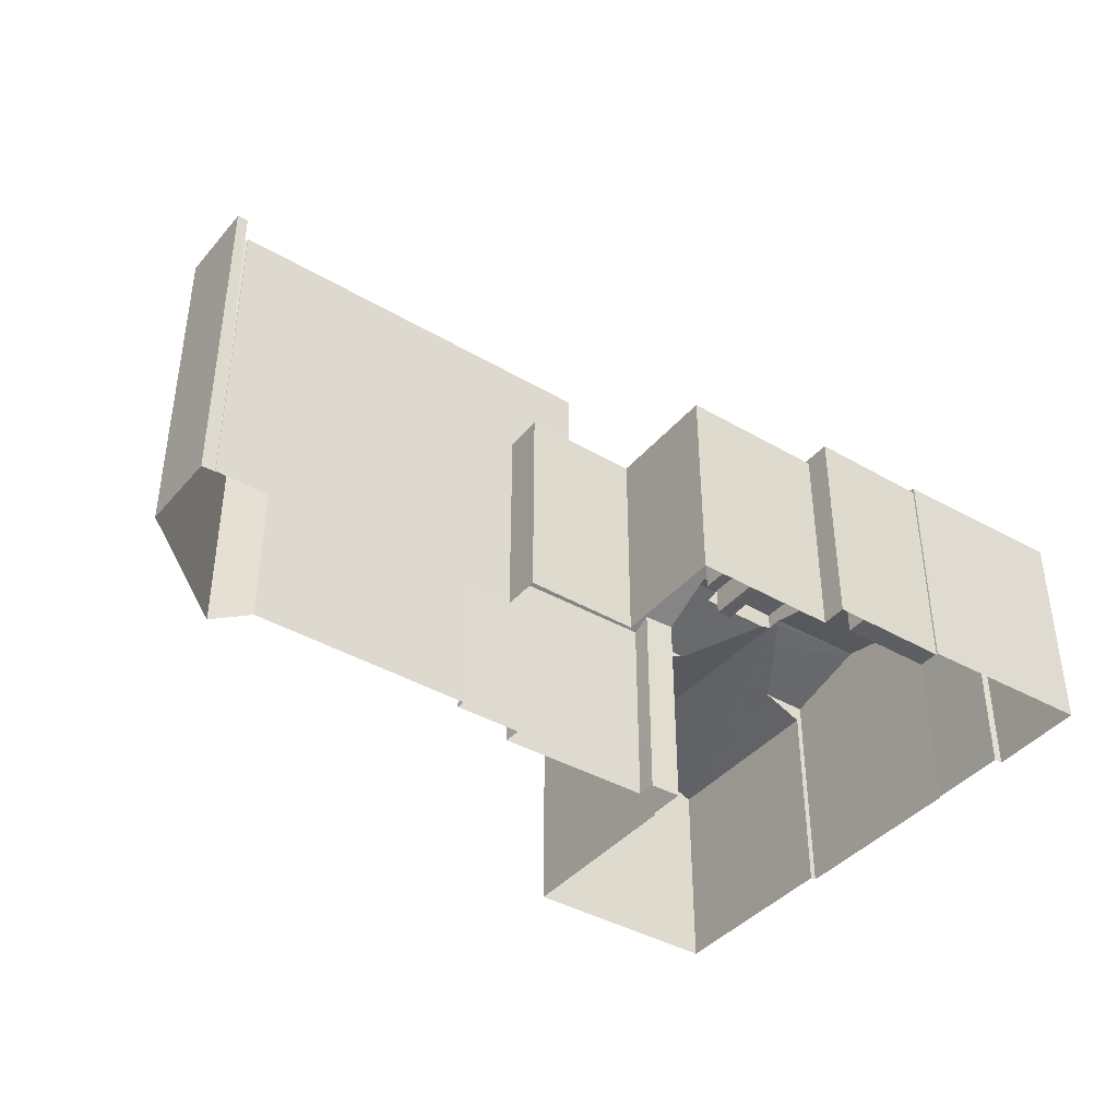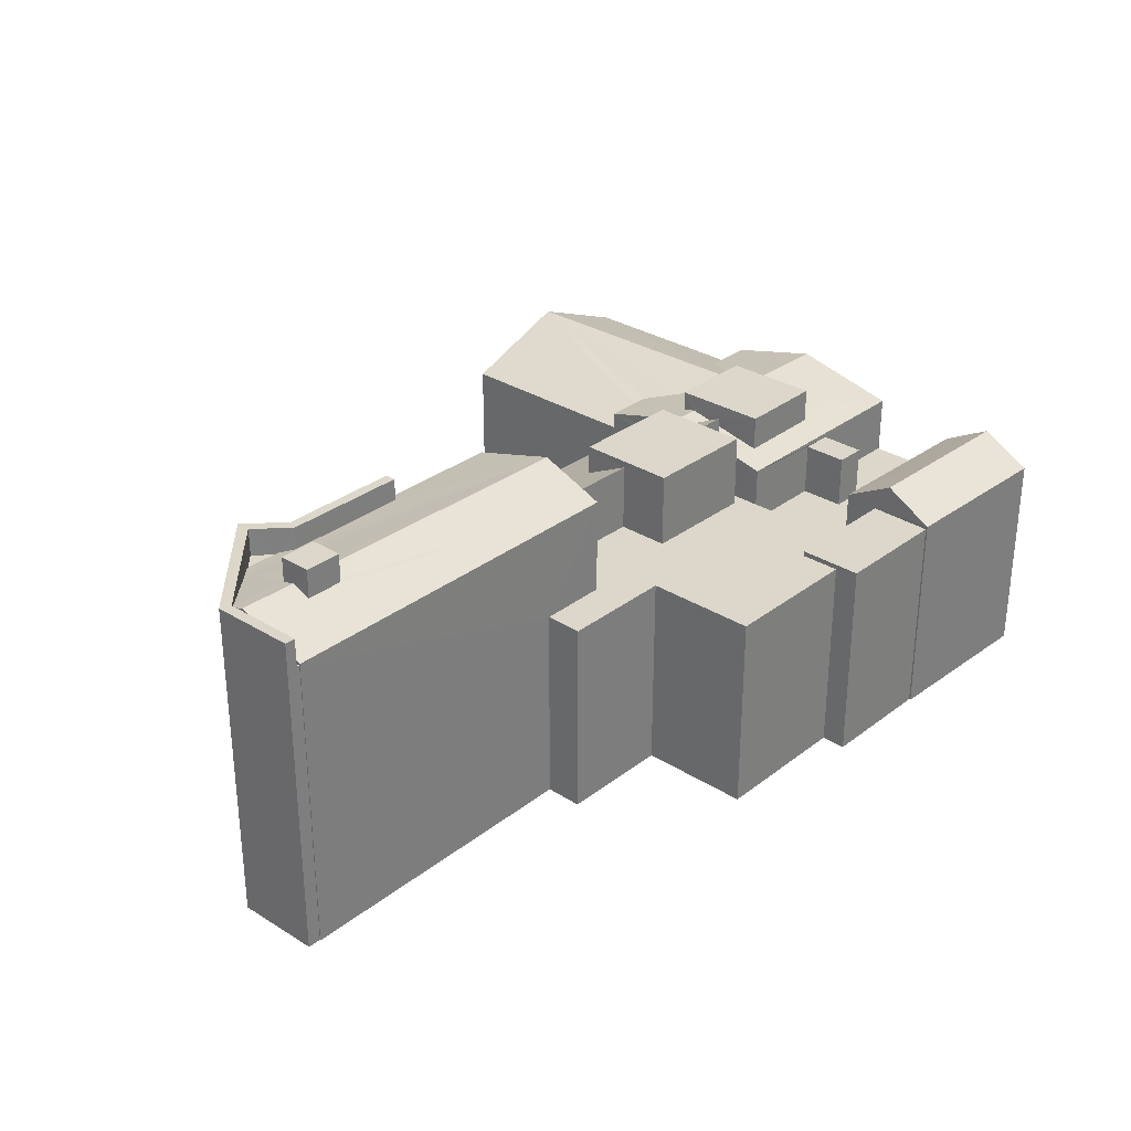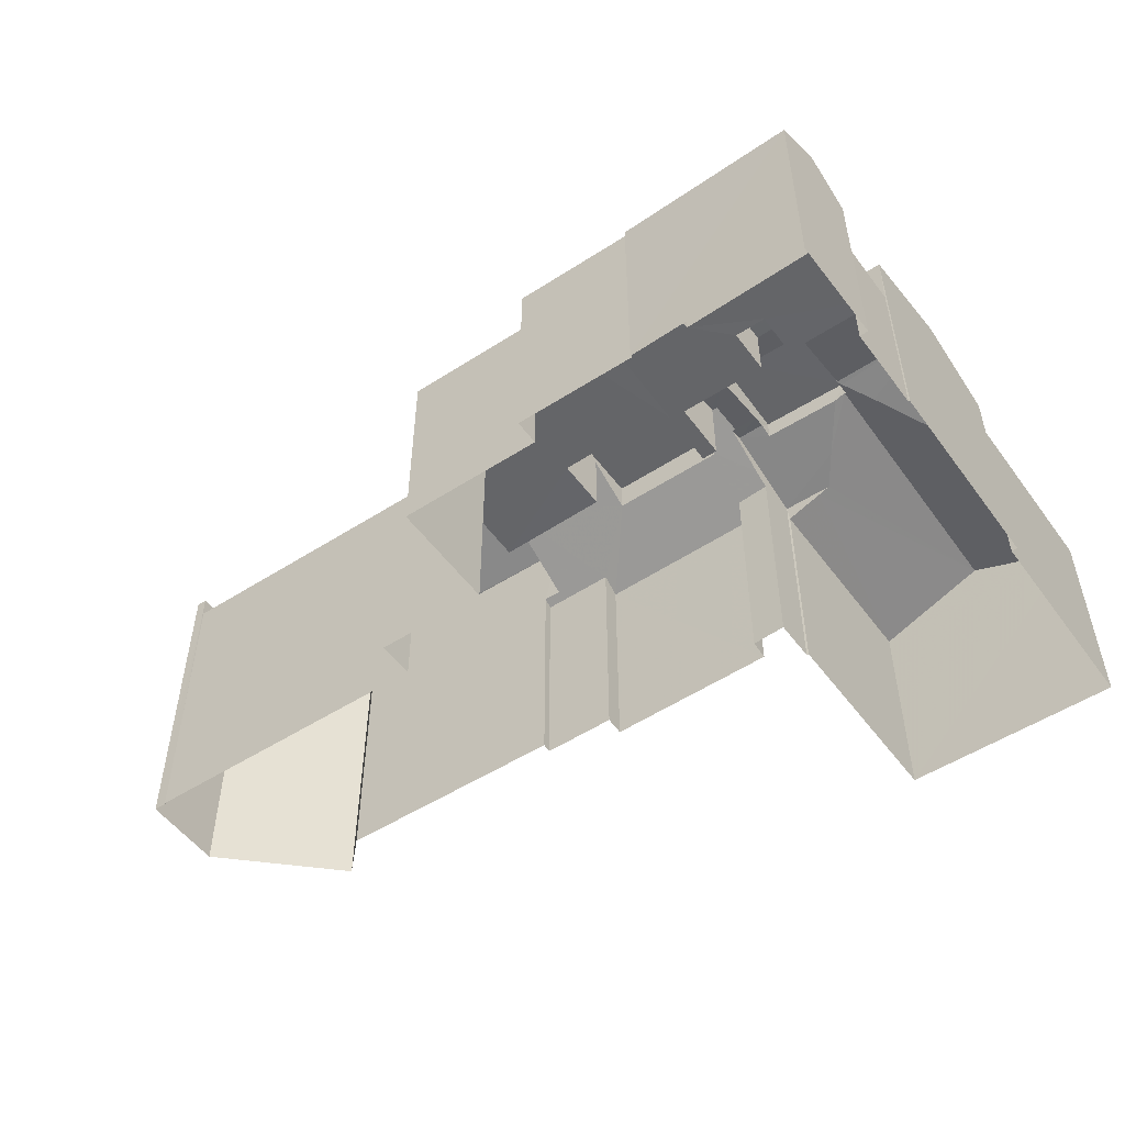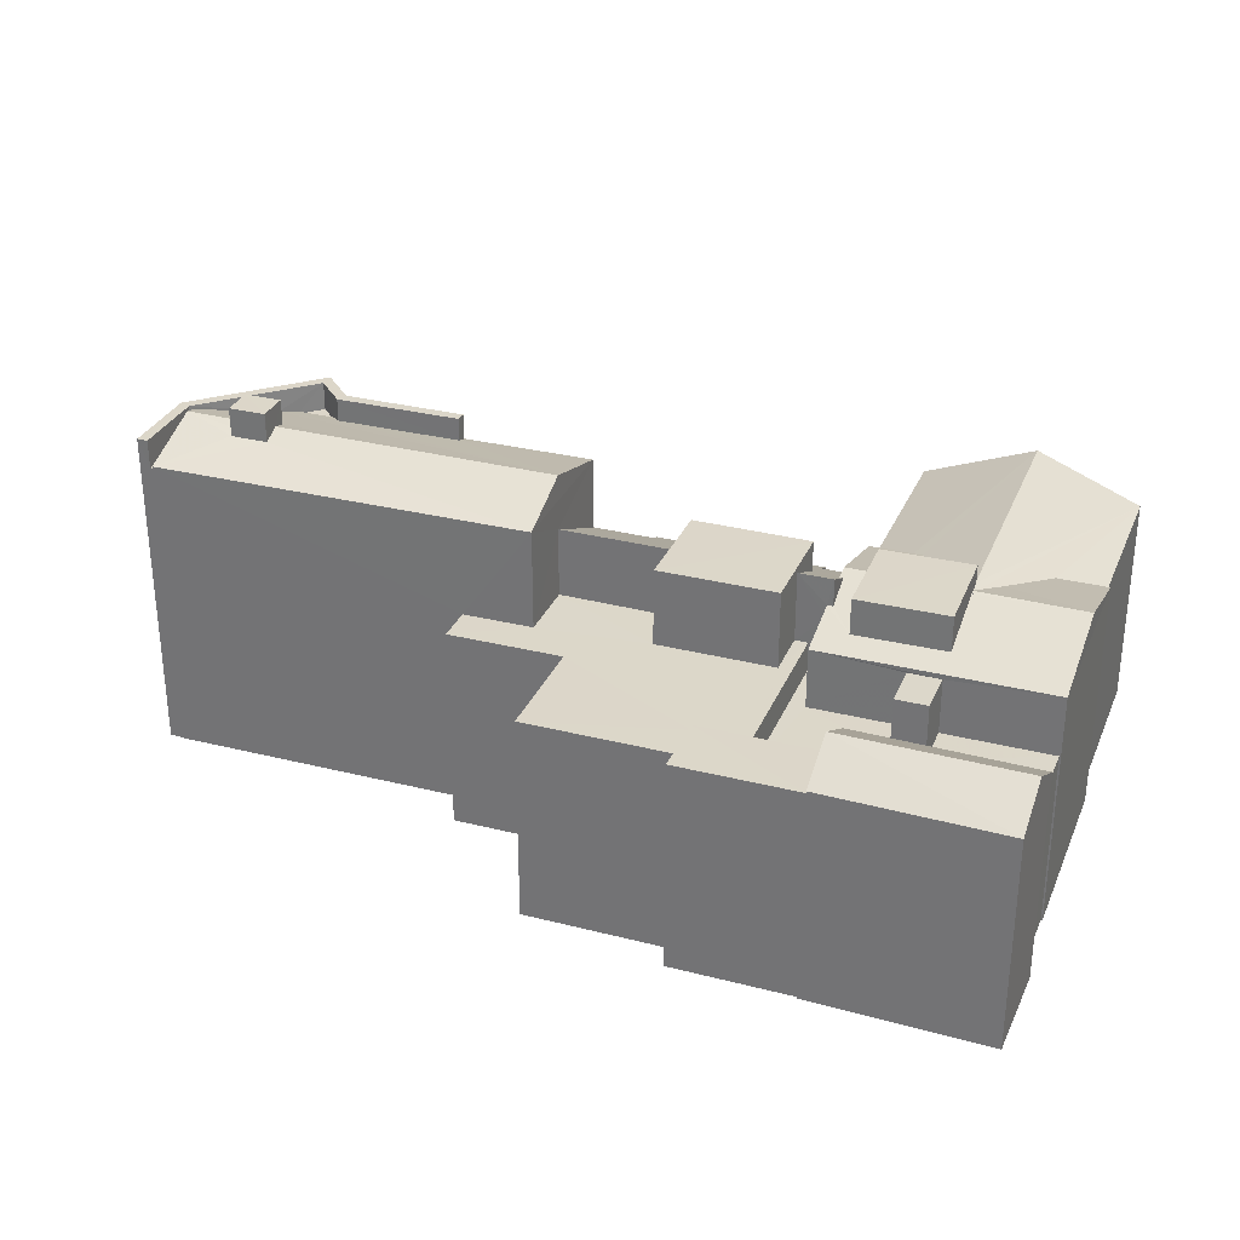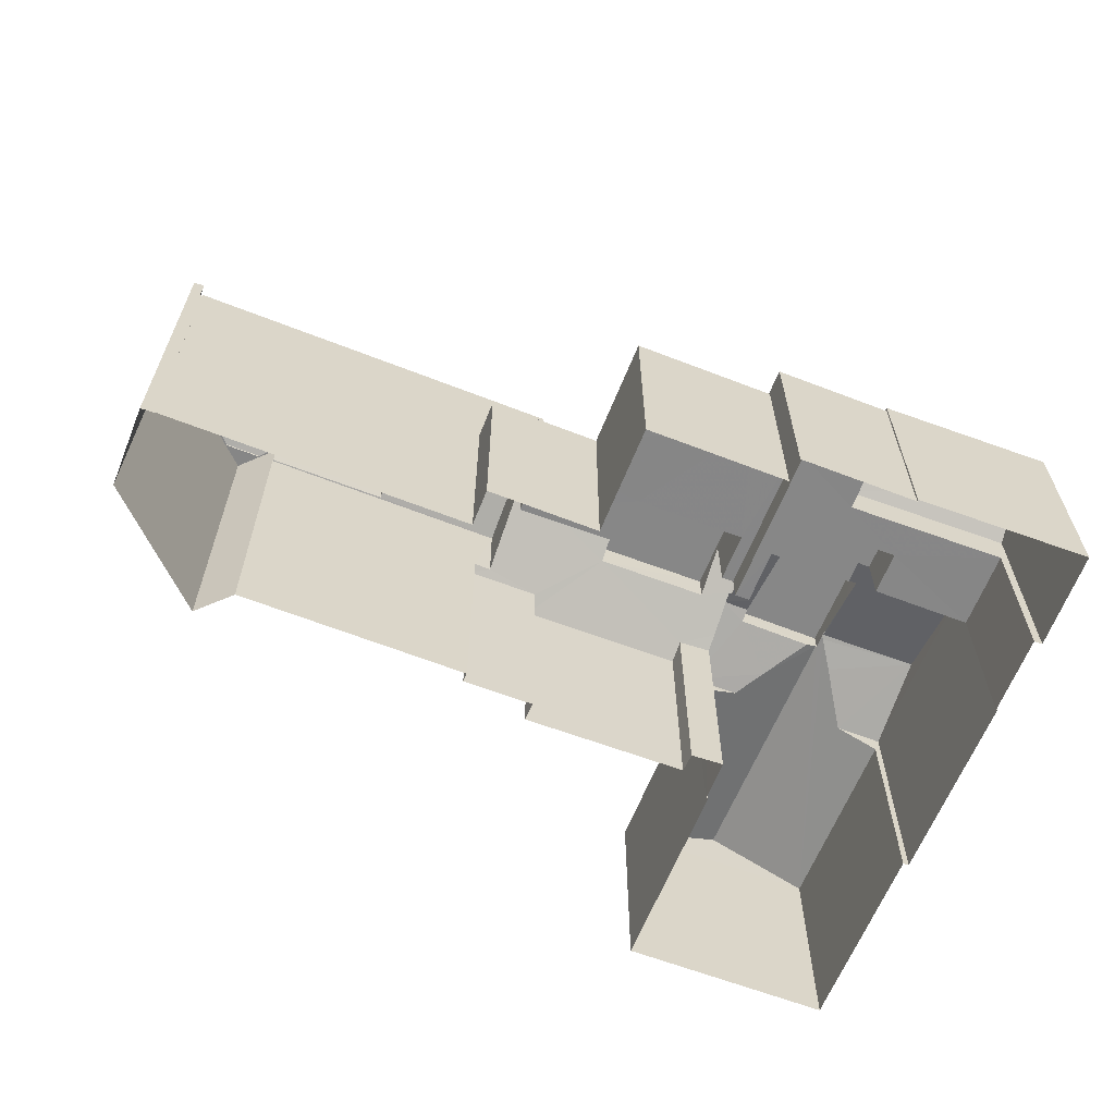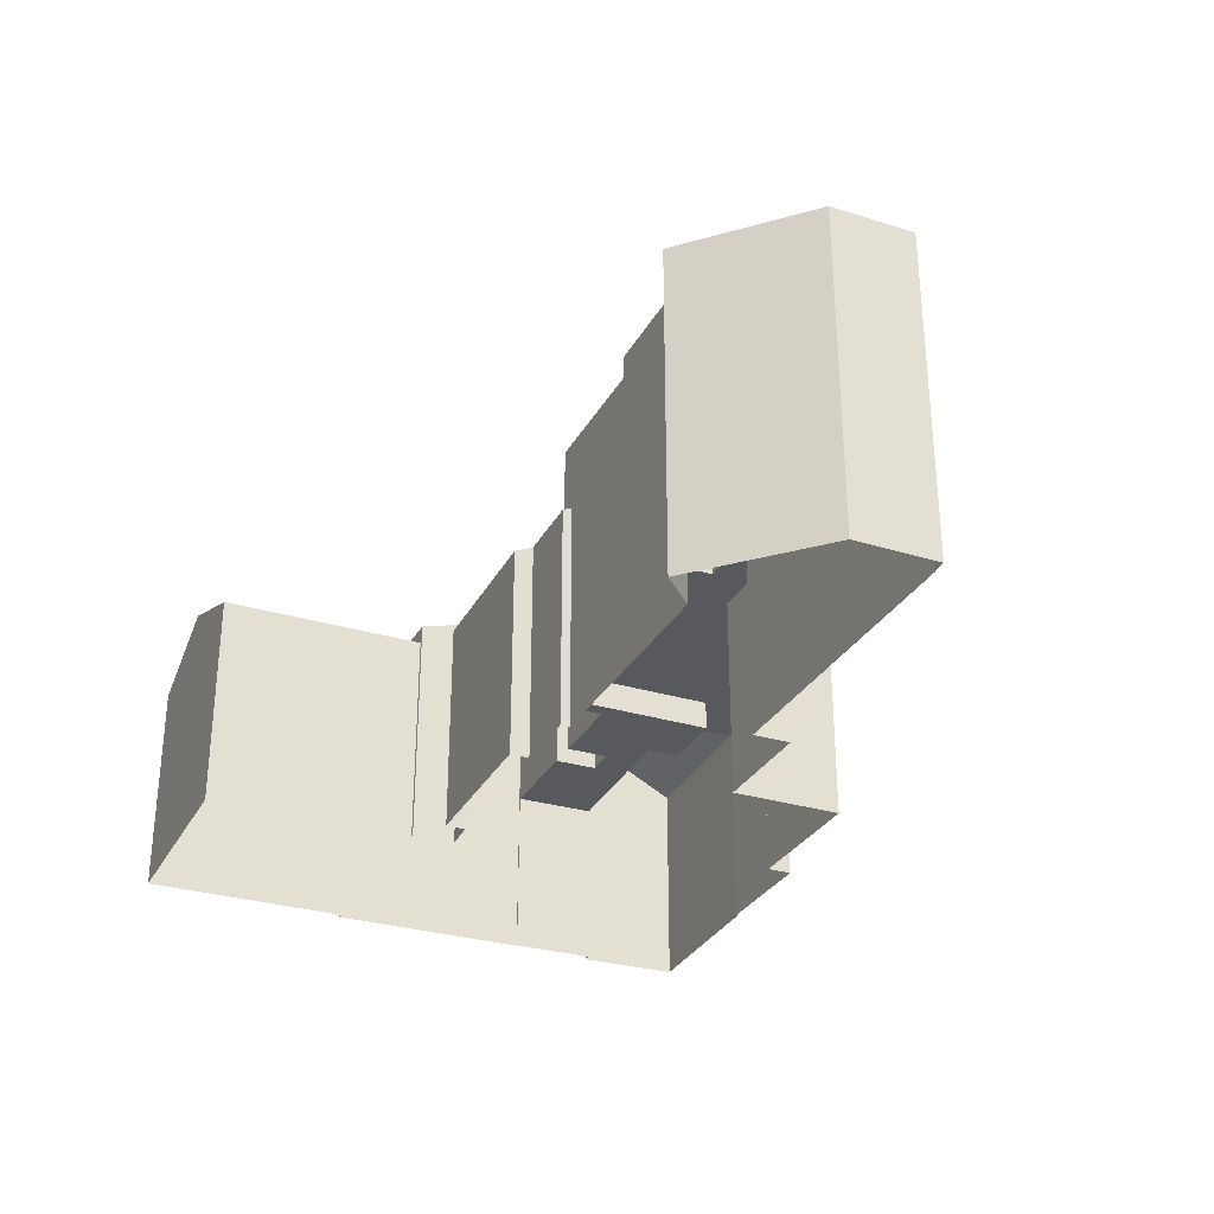
<metadata>
{"format":"obj","ext":"obj","renderer":"f3d","projection":"perspective","resolution":1024,"background":"white","views":[{"elev":-40.1,"azim":-40.2,"up":"+Z"},{"elev":30.5,"azim":-52.2,"up":"+Z"},{"elev":-51.6,"azim":30.6,"up":"+Z"},{"elev":30.3,"azim":15.8,"up":"+Z"},{"elev":-62.3,"azim":-26.0,"up":"+Z"},{"elev":-30.0,"azim":-118.5,"up":"+Z"}]}
</metadata>
<code>
v -8.896e+04 -9.951e+04 7.965
v -8.896e+04 -9.951e+04 7.965
v -8.895e+04 -9.951e+04 7.965
v -8.895e+04 -9.951e+04 7.965
v -8.895e+04 -9.951e+04 7.965
v -8.897e+04 -9.951e+04 7.965
v -8.897e+04 -9.951e+04 7.965
v -8.896e+04 -9.951e+04 7.965
v -8.896e+04 -9.951e+04 7.965
v -8.898e+04 -9.951e+04 7.966
v -8.898e+04 -9.95e+04 7.966
v -8.898e+04 -9.951e+04 7.966
v -8.895e+04 -9.951e+04 7.965
v -8.895e+04 -9.95e+04 7.964
v -8.895e+04 -9.951e+04 7.965
v -8.897e+04 -9.95e+04 7.965
v -8.897e+04 -9.95e+04 7.965
v -8.898e+04 -9.951e+04 7.966
v -8.897e+04 -9.951e+04 7.965
v -8.895e+04 -9.95e+04 7.964
v -8.896e+04 -9.95e+04 7.965
v -8.895e+04 -9.95e+04 7.964
v -8.896e+04 -9.95e+04 7.964
v -8.897e+04 -9.951e+04 7.965
v -8.897e+04 -9.95e+04 7.965
v -8.897e+04 -9.95e+04 7.965
v -8.896e+04 -9.95e+04 7.965
v -8.897e+04 -9.95e+04 7.965
v -8.897e+04 -9.95e+04 7.965
v -8.896e+04 -9.95e+04 7.965
v -8.896e+04 -9.95e+04 7.965
v -8.896e+04 -9.95e+04 7.965
v -8.898e+04 -9.951e+04 17.32
v -8.898e+04 -9.951e+04 17.32
v -8.898e+04 -9.95e+04 17.32
v -8.897e+04 -9.95e+04 17.32
v -8.897e+04 -9.95e+04 17.32
v -8.897e+04 -9.95e+04 17.32
v -8.897e+04 -9.95e+04 17.32
v -8.898e+04 -9.95e+04 17.32
v -8.897e+04 -9.95e+04 17.32
v -8.897e+04 -9.95e+04 17.32
v -8.896e+04 -9.95e+04 15.31
v -8.896e+04 -9.95e+04 15.31
v -8.896e+04 -9.95e+04 15.31
v -8.895e+04 -9.95e+04 14.63
v -8.895e+04 -9.95e+04 15.32
v -8.895e+04 -9.95e+04 14.63
v -8.896e+04 -9.95e+04 15.06
v -8.896e+04 -9.95e+04 15.96
v -8.896e+04 -9.951e+04 15.96
v -8.896e+04 -9.951e+04 15.96
v -8.896e+04 -9.95e+04 15.96
v -8.897e+04 -9.951e+04 13.8
v -8.897e+04 -9.951e+04 13.8
v -8.897e+04 -9.951e+04 13.8
v -8.896e+04 -9.951e+04 13.8
v -8.897e+04 -9.951e+04 13.8
v -8.896e+04 -9.951e+04 13.8
v -8.896e+04 -9.951e+04 13.8
v -8.896e+04 -9.951e+04 13.8
v -8.896e+04 -9.951e+04 13.8
v -8.896e+04 -9.951e+04 13.8
v -8.896e+04 -9.951e+04 13.8
v -8.896e+04 -9.951e+04 13.8
v -8.897e+04 -9.951e+04 13.8
v -8.897e+04 -9.951e+04 13.8
v -8.896e+04 -9.95e+04 15.2
v -8.896e+04 -9.95e+04 15.32
v -8.896e+04 -9.95e+04 14.85
v -8.896e+04 -9.95e+04 14.63
v -8.896e+04 -9.95e+04 15.32
v -8.896e+04 -9.95e+04 14.49
v -8.895e+04 -9.951e+04 14.04
v -8.896e+04 -9.951e+04 14.04
v -8.895e+04 -9.951e+04 14.81
v -8.896e+04 -9.951e+04 15.77
v -8.896e+04 -9.95e+04 15.24
v -8.896e+04 -9.95e+04 15.24
v -8.896e+04 -9.951e+04 15.76
v -8.896e+04 -9.95e+04 15.1
v -8.897e+04 -9.951e+04 15.76
v -8.896e+04 -9.951e+04 15.77
v -8.897e+04 -9.95e+04 14.38
v -8.897e+04 -9.95e+04 14.51
v -8.897e+04 -9.95e+04 14.38
v -8.897e+04 -9.95e+04 14.51
v -8.896e+04 -9.95e+04 14.63
v -8.896e+04 -9.95e+04 14.4
v -8.896e+04 -9.95e+04 14.38
v -8.896e+04 -9.95e+04 15.09
v -8.896e+04 -9.95e+04 14.11
v -8.897e+04 -9.95e+04 14.11
v -8.896e+04 -9.95e+04 15.31
v -8.895e+04 -9.95e+04 14.11
v -8.896e+04 -9.95e+04 15.29
v -8.896e+04 -9.95e+04 15.31
v -8.896e+04 -9.95e+04 15.32
v -8.896e+04 -9.95e+04 15.32
v -8.896e+04 -9.95e+04 15.22
v -8.896e+04 -9.95e+04 14.63
v -8.896e+04 -9.951e+04 14.63
v -8.895e+04 -9.951e+04 14.63
v -8.896e+04 -9.951e+04 14.81
v -8.896e+04 -9.951e+04 14.8
v -8.896e+04 -9.951e+04 14.99
v -8.896e+04 -9.95e+04 15.24
v -8.896e+04 -9.951e+04 14.99
v -8.896e+04 -9.951e+04 14.96
v -8.898e+04 -9.951e+04 16.52
v -8.898e+04 -9.95e+04 16.52
v -8.898e+04 -9.951e+04 16.52
v -8.898e+04 -9.95e+04 16.52
v -8.898e+04 -9.95e+04 17.92
v -8.898e+04 -9.95e+04 17.92
v -8.898e+04 -9.95e+04 17.92
v -8.898e+04 -9.95e+04 17.92
v -8.898e+04 -9.95e+04 17.13
v -8.897e+04 -9.951e+04 16.58
v -8.897e+04 -9.951e+04 17.31
v -8.898e+04 -9.95e+04 17.31
v -8.898e+04 -9.95e+04 17.31
v -8.898e+04 -9.95e+04 17.2
v -8.898e+04 -9.95e+04 17.31
v -8.896e+04 -9.95e+04 15.29
v -8.896e+04 -9.95e+04 15.31
v -8.896e+04 -9.95e+04 14.11
v -8.896e+04 -9.95e+04 14.11
v -8.898e+04 -9.95e+04 16.52
v -8.897e+04 -9.95e+04 16.52
v -8.897e+04 -9.95e+04 16.52
v -8.895e+04 -9.951e+04 12.94
v -8.895e+04 -9.951e+04 12.94
v -8.896e+04 -9.951e+04 12.94
v -8.896e+04 -9.951e+04 12.94
v -8.896e+04 -9.951e+04 12.94
v -8.896e+04 -9.951e+04 12.94
v -8.896e+04 -9.951e+04 12.94
v -8.896e+04 -9.951e+04 12.94
v -8.896e+04 -9.951e+04 12.94
v -8.896e+04 -9.951e+04 12.94
v -8.896e+04 -9.951e+04 12.94
v -8.896e+04 -9.951e+04 12.94
v -8.896e+04 -9.951e+04 14.04
v -8.895e+04 -9.951e+04 14.04
v -8.896e+04 -9.951e+04 14.81
v -8.896e+04 -9.95e+04 15.81
v -8.896e+04 -9.951e+04 15.81
v -8.896e+04 -9.951e+04 15.81
v -8.896e+04 -9.95e+04 15.81
v -8.898e+04 -9.95e+04 17.19
v -8.898e+04 -9.95e+04 17.2
v -8.898e+04 -9.95e+04 17.2
v -8.898e+04 -9.95e+04 16.7
v -8.896e+04 -9.95e+04 15.32
v -8.896e+04 -9.95e+04 15.29
v -8.896e+04 -9.951e+04 14.49
v -8.896e+04 -9.951e+04 14.49
v -8.896e+04 -9.951e+04 14.49
v -8.896e+04 -9.951e+04 14.49
v -8.898e+04 -9.951e+04 16.58
v -8.898e+04 -9.95e+04 17.1
v -8.898e+04 -9.95e+04 17.1
v -8.897e+04 -9.95e+04 16.58
v -8.898e+04 -9.95e+04 16.58
v -8.897e+04 -9.95e+04 16.68
v -8.897e+04 -9.95e+04 16.58
v -8.897e+04 -9.95e+04 16.59
v -8.897e+04 -9.95e+04 16.58
v -8.897e+04 -9.95e+04 16.59
v -8.897e+04 -9.95e+04 16.68
v -8.896e+04 -9.951e+04 13.95
v -8.896e+04 -9.951e+04 13.95
v -8.896e+04 -9.951e+04 13.95
v -8.896e+04 -9.951e+04 13.95
v -8.895e+04 -9.95e+04 14.11
v -8.896e+04 -9.951e+04 14.63
v -8.898e+04 -9.95e+04 16.58
f 1 2 3
f 4 5 3
f 6 7 8
f 2 9 8
f 10 11 12
f 13 14 15
f 16 11 17
f 18 12 19
f 13 20 14
f 20 21 22
f 21 23 22
f 24 19 7
f 13 4 2
f 25 26 27
f 28 29 25
f 19 16 28
f 30 31 21
f 8 32 30
f 27 32 25
f 4 3 2
f 8 7 32
f 8 30 2
f 12 11 16
f 12 16 19
f 30 20 13
f 30 21 20
f 7 19 28
f 30 13 2
f 7 28 25
f 32 7 25
f 33 34 35
f 36 37 38
f 38 37 39
f 33 35 40
f 40 41 42
f 41 37 42
f 39 37 41
f 40 35 41
f 43 44 45
f 46 47 48
f 46 49 47
f 50 51 52
f 50 53 51
f 54 55 56
f 57 58 56
f 57 59 58
f 60 61 62
f 63 61 60
f 64 65 66
f 65 67 66
f 56 55 67
f 60 57 65
f 63 60 65
f 57 56 67
f 65 57 67
f 68 69 70
f 71 72 73
f 70 72 71
f 69 72 70
f 74 75 76
f 77 78 79
f 80 81 82
f 83 77 79
f 84 85 82
f 85 86 87
f 88 89 90
f 79 91 83
f 81 92 93
f 81 90 92
f 79 88 91
f 91 90 81
f 84 86 85
f 81 93 84
f 82 81 84
f 88 90 91
f 72 69 94
f 95 72 94
f 95 94 96
f 94 97 96
f 98 99 100
f 101 98 100
f 101 100 70
f 100 68 70
f 102 103 104
f 105 106 102
f 78 98 79
f 107 98 78
f 105 108 106
f 107 78 108
f 104 103 109
f 105 107 108
f 105 102 104
f 70 71 101
f 110 111 112
f 110 113 111
f 114 115 116
f 117 114 116
f 118 119 120
f 121 118 120
f 122 123 124
f 44 125 45
f 44 126 125
f 73 72 127
f 128 73 127
f 129 130 131
f 132 133 134
f 135 136 137
f 132 134 136
f 134 133 138
f 139 140 141
f 139 141 137
f 142 143 139
f 134 142 136
f 136 139 137
f 136 142 139
f 144 145 146
f 147 148 149
f 147 150 148
f 120 151 121
f 122 152 153
f 120 154 151
f 124 152 122
f 152 154 153
f 151 154 152
f 49 96 47
f 47 96 155
f 96 97 155
f 155 125 47
f 109 103 47
f 156 109 125
f 155 43 45
f 155 45 125
f 125 109 47
f 157 158 159
f 160 157 159
f 122 161 162
f 123 122 162
f 161 119 163
f 118 163 119
f 161 163 162
f 164 165 166
f 167 168 169
f 165 154 166
f 170 168 167
f 120 169 171
f 166 154 120
f 166 120 171
f 171 169 168
f 98 107 99
f 75 146 76
f 172 173 174
f 175 172 174
f 49 95 96
f 95 46 176
f 49 46 95
f 145 76 146
f 59 57 80
f 57 51 80
f 80 53 81
f 51 53 80
f 169 87 167
f 167 87 16
f 169 85 87
f 16 87 28
f 4 13 133
f 132 4 133
f 102 106 177
f 152 115 151
f 152 116 115
f 21 127 23
f 21 128 127
f 62 83 60
f 60 83 52
f 52 83 50
f 83 91 50
f 172 64 173
f 173 64 9
f 172 65 64
f 9 64 8
f 102 139 160
f 102 159 103
f 103 133 15
f 143 160 139
f 15 133 13
f 159 138 133
f 102 160 159
f 159 133 103
f 166 39 164
f 130 164 131
f 131 164 41
f 164 39 41
f 65 172 63
f 137 63 135
f 135 63 175
f 63 172 175
f 110 112 12
f 12 112 10
f 10 112 33
f 112 34 33
f 76 145 74
f 93 27 26
f 93 92 27
f 59 80 82
f 58 59 82
f 109 149 104
f 94 147 97
f 109 156 126
f 126 147 149
f 43 155 44
f 97 147 155
f 44 155 126
f 109 126 149
f 155 147 126
f 20 22 95
f 176 20 95
f 31 128 21
f 73 101 71
f 101 128 31
f 73 128 101
f 98 88 79
f 98 101 88
f 28 86 29
f 28 87 86
f 81 53 50
f 91 81 50
f 171 38 39
f 166 171 39
f 16 17 167
f 170 167 37
f 37 167 42
f 167 17 42
f 58 82 56
f 56 82 119
f 119 82 169
f 82 85 169
f 107 148 150
f 150 100 99
f 107 105 148
f 107 150 99
f 77 83 106
f 77 106 108
f 83 62 177
f 177 61 140
f 140 61 141
f 62 61 177
f 106 83 177
f 72 95 127
f 2 1 174
f 1 144 174
f 135 175 136
f 136 175 75
f 175 144 75
f 174 144 175
f 142 157 160
f 143 142 160
f 178 110 161
f 161 110 18
f 178 113 110
f 18 110 12
f 78 77 108
f 158 134 138
f 159 158 138
f 130 129 165
f 164 130 165
f 104 149 148
f 105 104 148
f 54 24 55
f 54 19 24
f 30 89 31
f 31 89 101
f 89 88 101
f 61 137 141
f 61 63 137
f 168 37 36
f 168 170 37
f 144 146 75
f 20 176 14
f 14 176 48
f 176 46 48
f 95 22 23
f 127 95 23
f 47 103 48
f 162 163 114
f 117 162 114
f 174 9 2
f 174 173 9
f 129 131 165
f 131 41 165
f 113 178 111
f 154 41 35
f 165 41 154
f 111 153 35
f 153 154 35
f 111 178 153
f 48 103 15
f 14 48 15
f 156 125 126
f 30 32 90
f 89 30 90
f 136 75 132
f 4 132 5
f 5 132 74
f 132 75 74
f 142 158 157
f 142 134 158
f 163 118 114
f 114 121 115
f 121 151 115
f 118 121 114
f 56 119 54
f 19 54 18
f 18 54 161
f 54 119 161
f 42 11 40
f 42 17 11
f 93 26 25
f 84 93 25
f 57 52 51
f 57 60 52
f 177 139 102
f 177 140 139
f 67 55 24
f 7 67 24
f 171 36 38
f 171 168 36
f 124 116 152
f 116 124 117
f 162 117 123
f 123 117 124
f 86 25 29
f 86 84 25
f 150 147 68
f 100 150 68
f 94 69 147
f 147 69 68
f 145 1 3
f 145 144 1
f 120 119 169
f 74 3 5
f 74 145 3
f 92 32 27
f 92 90 32
f 33 40 11
f 10 33 11
f 6 67 7
f 6 66 67
f 178 122 153
f 178 161 122
f 35 34 112
f 111 35 112
f 8 66 6
f 8 64 66

</code>
